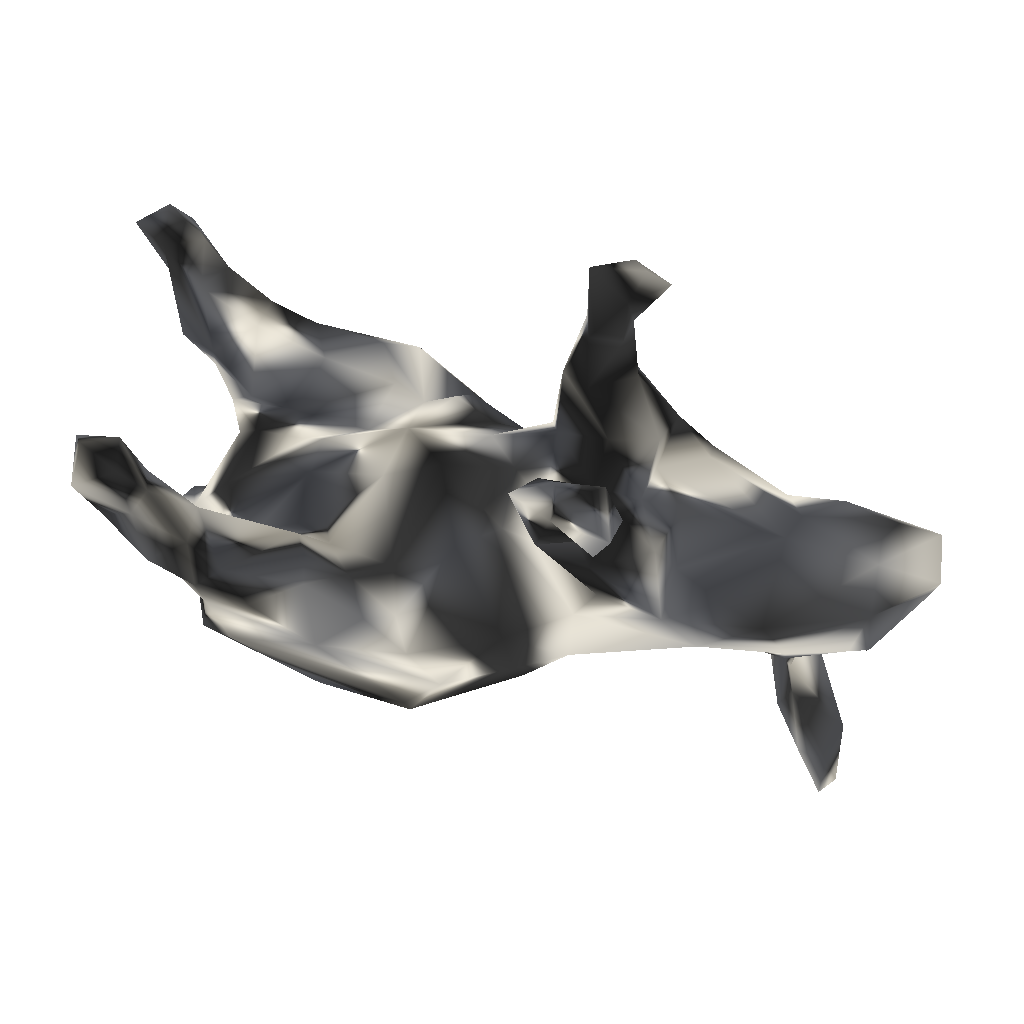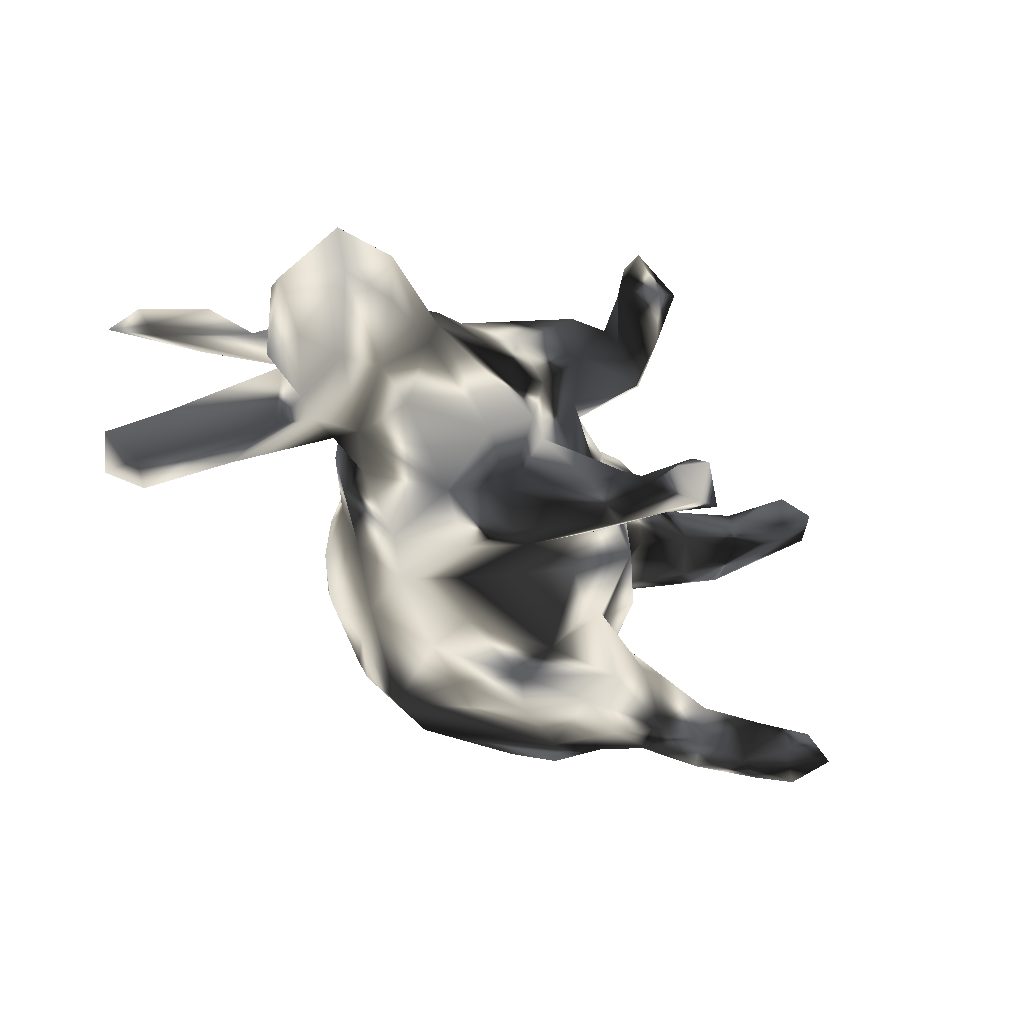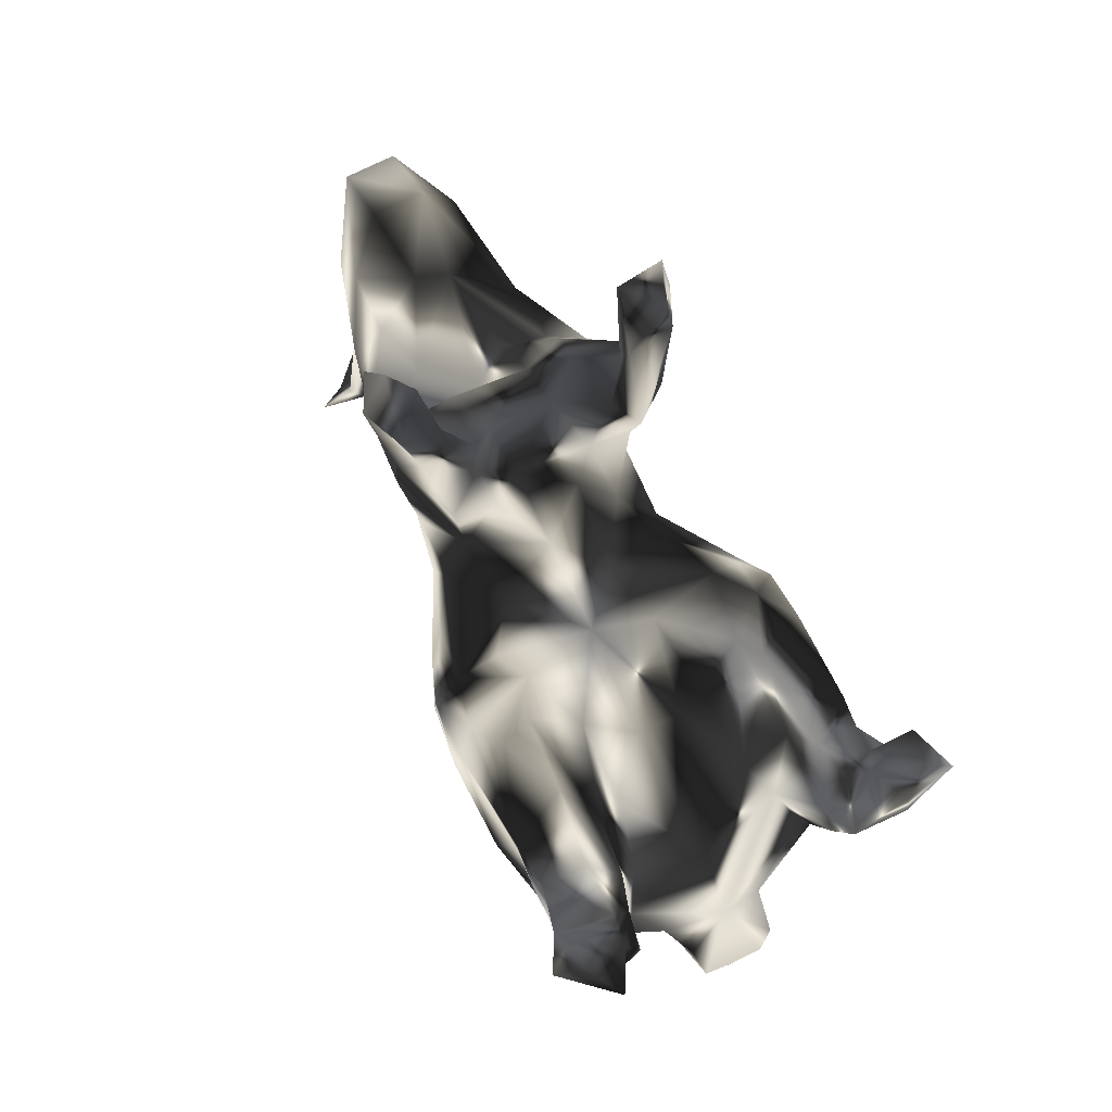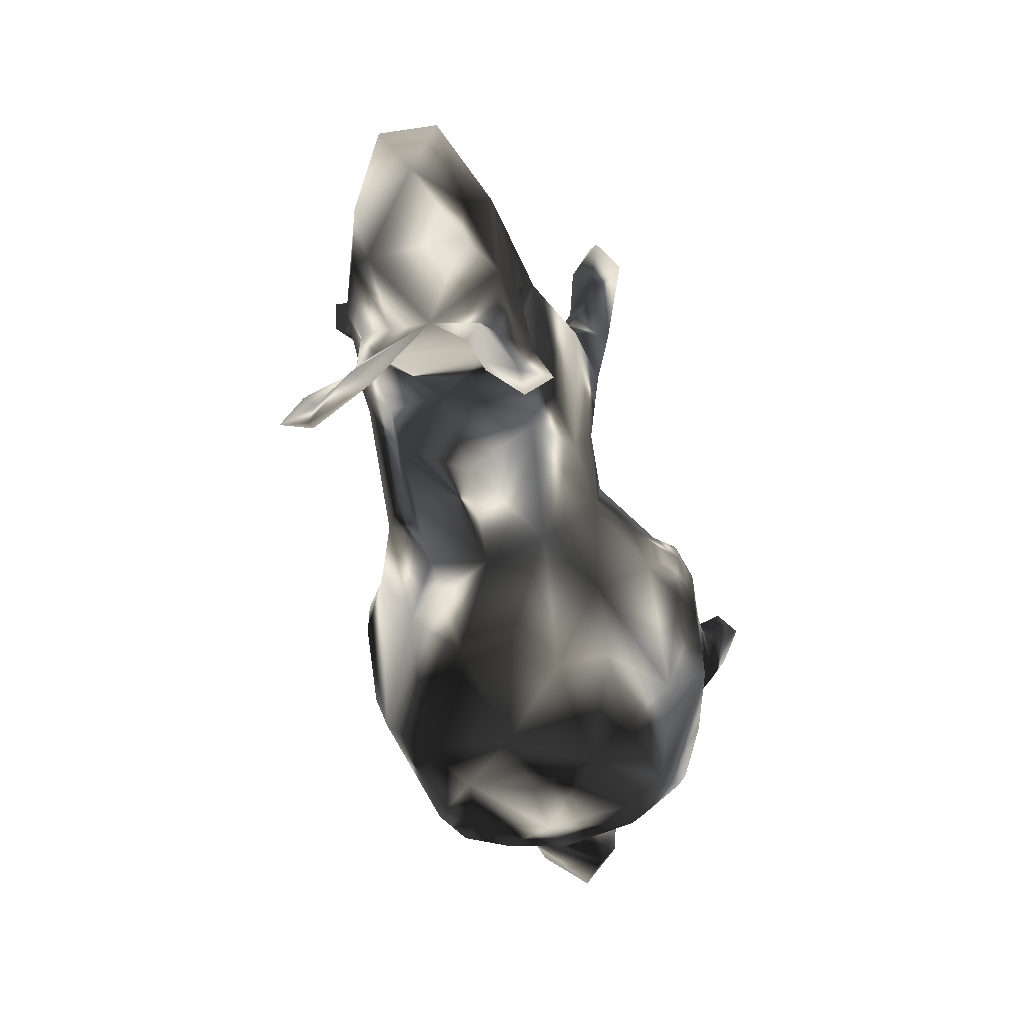
<metadata>
{"format":"obj","ext":"obj","renderer":"f3d","projection":"perspective","resolution":1024,"background":"white","views":[{"elev":55.3,"azim":13.9,"up":"+Y"},{"elev":-36.5,"azim":120.1,"up":"+Z"},{"elev":66.9,"azim":-115.2,"up":"+Y"},{"elev":-45.7,"azim":102.8,"up":"+Y"}]}
</metadata>
<code>
v 0.8031 0.186 -0.05479
v 0.8157 0.1742 0.03841
v 0.8141 0.05944 -0.01916
v 0.7038 0.2083 0.04947
v 0.7092 0.1319 0.1073
v 0.7002 0.2093 -0.04623
v 0.6873 0.01364 0.1113
v 0.7401 0.0525 -0.0855
v 0.6305 0.1463 -0.1143
v 0.7244 -0.02884 0.07369
v 0.6391 -0.01027 -0.1223
v 0.6916 0.1111 -0.121
v 0.54 0.1987 0.02605
v 0.5609 0.1946 -0.02968
v 0.7244 -0.02431 -0.08273
v 0.6064 -0.1591 0.1158
v 0.7233 -0.4026 0.1431
v 0.5929 -0.1071 0.09305
v 0.6957 -0.3327 0.1451
v 0.7152 -0.2928 0.08657
v 0.7387 -0.3542 -0.1269
v 0.714 -0.2301 -0.1109
v 0.6585 -0.1944 -0.0755
v 0.607 -0.07057 0.06417
v 0.5801 0.02688 0.1518
v 0.6019 -0.007044 -0.1435
v 0.5271 0.1316 -0.1134
v 0.6003 -0.1797 -0.1693
v 0.5311 0.08009 0.1435
v 0.6423 -0.2542 -0.1023
v 0.6391 -0.2415 0.187
v 0.6116 -0.07677 -0.001839
v 0.5899 -0.1059 -0.1083
v 0.6868 -0.3216 -0.165
v 0.6422 -0.2392 0.07815
v 0.5858 -0.1016 -0.08284
v 0.6591 -0.341 0.1591
v 0.6944 -0.3619 0.1997
v 0.6917 -0.3852 -0.1739
v 0.6595 -0.3198 -0.2115
v 0.5918 -0.09925 0.067
v 0.5845 -0.1903 0.1289
v 0.5197 -0.0518 -0.08004
v 0.5506 -0.06392 0.09043
v 0.589 -0.2029 -0.1442
v 0.5354 -0.01353 -0.137
v 0.4536 0.1439 0.1472
v 0.579 -0.03667 0.1233
v 0.5509 0.0496 -0.1595
v 0.3675 0.1854 0.1266
v 0.3763 0.1217 -0.1974
v 0.2462 0.49 0.2002
v 0.2968 0.2508 -0.02973
v 0.3812 0.2113 -0.104
v 0.268 0.5106 -0.2237
v 0.529 -0.01961 0.1276
v 0.2488 0.4214 0.2913
v 0.3588 0.132 0.2009
v 0.3573 0.2364 0.03818
v 0.28 0.4242 0.2123
v 0.2739 0.4645 0.2873
v 0.439 -0.01518 -0.1471
v 0.4299 -0.05799 0.1121
v 0.3787 -0.09952 -0.1179
v 0.3283 0.2369 0.1344
v 0.197 0.5215 -0.255
v 0.2267 0.555 -0.2044
v 0.2907 0.265 -0.08043
v 0.2471 0.3215 0.1184
v 0.2042 0.5133 -0.1646
v 0.1821 0.4914 0.2466
v 0.2113 0.4322 -0.1964
v 0.3087 0.2069 -0.1852
v 0.2008 0.411 -0.1623
v 0.1566 0.4381 0.1738
v 0.2854 0.2656 0.05333
v 0.1974 0.3496 0.2094
v 0.1433 0.4296 -0.1431
v 0.2041 0.2765 -0.05041
v 0.2327 0.3275 -0.1609
v 0.2789 -0.1059 0.1288
v 0.2341 0.3988 0.2456
v 0.4449 -0.06223 0.02114
v 0.3765 -0.1031 0.1068
v 0.1191 0.3705 0.1253
v 0.2332 0.3012 0.234
v 0.2317 0.1671 -0.2089
v 0.139 0.3246 0.2267
v 0.1881 0.3722 0.1746
v 0.1247 0.5205 -0.2208
v 0.1559 0.3519 -0.09609
v 0.203 0.2842 0.06013
v 0.4236 0.002182 0.1595
v 0.1286 0.4212 -0.1988
v 0.1702 0.3509 -0.2214
v 0.2034 -0.1861 -0.09931
v 0.107 0.3645 -0.1122
v 0.2454 0.1899 0.2136
v 0.2002 0.05165 -0.1868
v 0.07588 0.3569 0.1586
v 0.3488 -0.1457 -0.002332
v 0.1695 0.4453 0.2559
v 0.09589 0.2646 -0.1624
v 0.2787 -0.05303 -0.1715
v 0.0965 0.2437 -0.08882
v 0.1198 0.2382 0.1639
v 0.1219 0.2505 0.09232
v 0.2012 0.06752 0.1867
v 0.05968 0.2656 0.04081
v 0.05237 0.1743 0.109
v 0.101 0.0184 -0.1822
v 0.1157 0.2811 -0.04224
v 0.1012 0.1256 -0.1455
v 0.1938 -0.1893 0.09918
v 0.2082 -0.2245 -0.003702
v 0.1014 -0.2208 -0.1712
v 0.172 -0.1069 -0.185
v 0.1934 -0.09034 0.1779
v 0.1641 -0.2526 0.08836
v 0.1003 -0.1149 0.2149
v -0.003968 0.239 -0.03824
v 0.04155 -0.04174 -0.2269
v 0.1052 -0.2354 0.1567
v -0.07643 0.2223 0.03363
v -0.02402 0.1418 0.144
v -0.0919 0.06777 -0.2482
v 0.07583 -0.036 0.2034
v -0.0278 0.1526 -0.1313
v 0.02945 -0.1235 -0.2517
v -0.1077 0.1382 -0.1838
v -0.09567 -0.2893 0.2519
v -0.08824 0.001754 -0.2908
v 0.1095 -0.3229 0.06624
v 0.1255 -0.3201 -0.0265
v -0.1036 0.06309 0.2643
v -0.1621 0.1411 -0.153
v 0.05757 -0.3468 -0.08969
v -0.2036 0.146 -0.2739
v -0.03078 -0.4227 0.01467
v -0.06058 -0.1147 -0.2859
v -0.02387 -0.1237 0.276
v -0.08819 -0.3612 0.1763
v -0.1237 0.1275 0.2026
v -0.1911 0.1436 0.247
v -0.0787 -0.008684 0.2935
v -0.1766 0.1956 0.06246
v -0.2638 0.1795 -0.2411
v -0.1518 0.08847 0.2971
v -0.2461 0.1276 0.183
v -0.1579 0.213 -0.03703
v -0.2184 0.07589 -0.3005
v -0.1501 -0.4035 0.1128
v 0.01419 -0.3 -0.1677
v -0.2596 0.1473 0.2885
v -0.2584 0.09332 -0.1004
v -0.1298 -0.4051 -0.1114
v -0.09851 -0.3605 -0.1776
v -0.1908 -0.04665 -0.3033
v -0.2265 0.1415 -0.1822
v -0.3221 0.1333 -0.03212
v -0.3413 -0.06399 -0.2959
v -0.3231 0.1321 0.04326
v -0.4121 0.05792 -0.1372
v -0.2687 0.1752 0.2461
v -0.4115 0.1439 -0.2856
v -0.1027 -0.289 -0.2557
v -0.4089 0.1405 0.2911
v -0.2793 0.08196 0.1027
v -0.1455 -0.4386 -0.002747
v -0.2957 0.1659 0.2
v -0.3639 0.1659 -0.1913
v -0.2414 -0.007191 0.3154
v -0.09799 -0.2239 0.2755
v -0.3702 0.04495 0.2927
v -0.4147 0.01789 0.1208
v -0.5048 0.062 -0.1474
v -0.2834 -0.4186 -0.000492
v -0.4307 -0.1265 0.2714
v -0.4759 0.1917 0.2052
v -0.2722 -0.3941 0.1293
v -0.3905 0.04783 -0.2797
v -0.292 -0.3908 -0.1275
v -0.4984 0.1989 -0.2106
v -0.3883 0.03354 -0.0932
v -0.2959 -0.3505 0.2042
v -0.4212 0.1118 0.1872
v -0.4658 0.07633 0.2948
v -0.5904 0.3654 0.2096
v -0.4732 0.1808 0.275
v -0.5402 0.2794 0.2489
v -0.5627 0.3863 0.2925
v -0.5135 -0.02142 0.002857
v -0.5581 0.2619 0.2904
v -0.4673 0.08428 -0.2868
v -0.5604 0.2681 0.1993
v -0.2897 -0.3428 -0.2087
v -0.4945 0.1872 -0.2829
v -0.6264 0.4221 0.2735
v -0.5822 0.2382 -0.3039
v -0.5611 0.1436 0.1781
v -0.6113 0.2474 0.2931
v -0.4557 -0.228 -0.2179
v -0.601 0.2724 -0.2151
v -0.4725 -0.02501 -0.2546
v -0.5182 0.03057 -0.2409
v -0.4121 -0.3675 -0.002974
v -0.4305 -0.1198 -0.266
v -0.4897 -0.002284 -0.1165
v -0.6139 0.3219 -0.2894
v -0.5191 0.02318 0.2493
v -0.5523 0.1181 0.2879
v -0.6764 0.3874 -0.3014
v -0.634 0.3657 0.3249
v -0.4686 -0.03126 0.2629
v -0.6538 0.3888 0.2377
v -0.5853 0.08092 0.1828
v -0.5868 0.09149 -0.1844
v -0.5516 0.02219 -0.1594
v -0.4082 -0.3524 0.1007
v -0.3936 -0.35 -0.1335
v -0.6368 0.2283 0.2667
v -0.6281 0.1878 0.1871
v -0.4763 0.01329 0.1443
v -0.5792 0.1339 -0.2879
v -0.5845 0.07944 0.2532
v -0.3967 -0.3297 0.1805
v -0.5804 0.1415 -0.1746
v -0.5759 0.05978 -0.2335
v -0.4942 -0.146 0.2476
v -0.6518 0.2333 -0.3072
v -0.5247 -0.02484 0.1677
v -0.6687 0.351 -0.2309
v -0.5175 -0.1603 -0.2232
v -0.5246 -0.2234 0.1623
v -0.5102 -0.2655 0.07762
v -0.6432 0.1589 -0.1871
v -0.682 0.2149 -0.2735
v -0.7327 0.3641 -0.2632
v -0.653 0.3135 -0.3394
v -0.5113 -0.2458 -0.1358
v -0.5726 -0.1749 0.08327
v -0.5061 -0.291 -0.006199
v -0.5411 -0.05994 -0.1443
v -0.5669 -0.1764 -0.09169
v -0.5387 -0.2455 -0.07764
v -0.6223 -0.1648 -0.06698
v -0.5621 -0.2997 -0.04576
v -0.5923 -0.1225 0.005421
v -0.6565 -0.2065 -0.05591
v -0.6657 -0.1601 0.03668
v -0.6448 -0.2876 -0.001131
v -0.6337 -0.2222 0.07903
f 98 106 108
f 125 143 135
f 29 47 58
f 118 93 108
f 52 60 75
f 60 82 89
f 89 82 77
f 82 88 77
f 88 102 100
f 164 170 167
f 167 170 179
f 170 186 179
f 179 186 200
f 216 225 222
f 221 222 225
f 86 65 69
f 86 69 77
f 86 77 88
f 98 86 88
f 88 100 106
f 144 149 170
f 164 144 170
f 210 211 225
f 210 225 231
f 216 231 225
f 106 98 88
f 135 143 144
f 231 214 210
f 65 86 58
f 58 86 98
f 214 231 229
f 229 231 241
f 125 145 127
f 145 125 135
f 234 229 241
f 93 58 108
f 58 98 108
f 209 203 199
f 197 199 203
f 183 197 203
f 67 66 90
f 67 55 66
f 237 232 238
f 203 209 232
f 209 212 232
f 232 212 238
f 132 140 158
f 151 132 158
f 204 181 161
f 181 151 161
f 151 158 161
f 151 138 132
f 165 194 197
f 165 181 194
f 165 151 181
f 138 151 165
f 197 194 224
f 224 237 230
f 199 224 230
f 199 197 224
f 239 199 230
f 209 199 239
f 239 230 237
f 209 239 212
f 238 239 237
f 238 212 239
f 149 146 168
f 143 146 149
f 144 143 149
f 223 231 216
f 200 223 216
f 186 223 200
f 186 175 223
f 186 149 175
f 170 149 186
f 77 69 89
f 200 216 222
f 89 85 75
f 75 60 89
f 75 100 102
f 75 85 100
f 18 16 20
f 16 19 20
f 139 152 169
f 142 152 139
f 139 133 142
f 42 41 35
f 152 180 177
f 169 152 177
f 41 42 44
f 35 41 32
f 32 20 35
f 18 20 32
f 32 24 18
f 177 180 219
f 115 114 119
f 115 84 114
f 106 107 110
f 100 107 106
f 69 85 89
f 115 119 133
f 166 153 157
f 166 116 153
f 60 57 82
f 88 82 102
f 178 214 229
f 141 127 145
f 60 52 61
f 60 61 57
f 57 102 82
f 167 189 187
f 167 179 189
f 189 211 187
f 225 211 221
f 148 144 154
f 144 164 154
f 167 154 164
f 154 167 174
f 167 187 174
f 187 211 210
f 144 148 135
f 172 148 154
f 172 154 174
f 214 174 187
f 214 187 210
f 214 172 174
f 172 214 178
f 135 148 145
f 141 145 172
f 145 148 172
f 173 172 178
f 173 141 172
f 141 173 131
f 131 173 185
f 140 129 166
f 129 116 166
f 207 196 202
f 207 161 196
f 158 166 161
f 122 117 129
f 132 122 129
f 204 207 233
f 233 207 202
f 126 122 132
f 161 207 204
f 194 204 205
f 181 204 194
f 147 136 138
f 136 126 138
f 224 205 228
f 138 165 147
f 228 236 237
f 228 217 236
f 224 228 237
f 66 95 94
f 66 72 95
f 165 197 183
f 90 66 94
f 55 72 66
f 140 166 158
f 132 129 140
f 126 132 138
f 194 205 224
f 196 157 156
f 196 156 182
f 157 196 166
f 116 137 153
f 196 220 202
f 117 116 129
f 96 116 117
f 220 240 202
f 99 104 117
f 51 104 99
f 51 62 104
f 51 49 62
f 111 117 122
f 99 117 111
f 27 49 51
f 233 240 244
f 111 122 126
f 87 51 99
f 73 51 87
f 54 51 73
f 243 204 233
f 128 111 126
f 95 87 113
f 113 87 99
f 73 87 95
f 143 124 146
f 125 124 143
f 109 124 110
f 109 110 107
f 85 107 100
f 85 92 107
f 118 108 127
f 118 127 120
f 141 120 127
f 185 178 229
f 226 185 229
f 226 229 234
f 123 118 120
f 131 123 120
f 120 141 131
f 185 173 178
f 123 131 142
f 142 131 185
f 37 31 42
f 38 19 31
f 38 31 37
f 17 38 37
f 17 19 38
f 213 191 198
f 213 198 215
f 201 213 221
f 213 215 221
f 193 190 191
f 191 213 193
f 193 213 201
f 211 201 221
f 57 61 102
f 102 61 71
f 189 179 190
f 189 190 193
f 211 189 193
f 211 193 201
f 85 69 92
f 134 133 139
f 115 133 134
f 15 10 32
f 177 219 206
f 101 84 115
f 83 84 101
f 43 44 83
f 32 44 43
f 44 32 41
f 32 10 24
f 15 3 10
f 3 1 2
f 247 235 251
f 2 1 4
f 251 235 252
f 4 14 13
f 6 14 4
f 1 6 4
f 252 250 251
f 250 249 251
f 250 248 249
f 223 192 248
f 65 59 76
f 53 76 59
f 13 53 59
f 107 112 109
f 134 139 137
f 96 101 115
f 64 83 101
f 195 179 200
f 190 179 195
f 71 75 102
f 71 52 75
f 61 52 71
f 195 200 222
f 188 195 222
f 215 222 221
f 188 222 215
f 188 190 195
f 188 191 190
f 198 188 215
f 191 188 198
f 35 17 37
f 20 19 17
f 35 37 42
f 31 19 16
f 16 48 42
f 31 16 42
f 180 152 185
f 152 142 185
f 133 123 142
f 133 119 123
f 48 44 42
f 16 18 48
f 180 185 226
f 35 20 17
f 219 180 226
f 83 63 84
f 24 48 18
f 10 7 24
f 10 5 7
f 137 96 134
f 124 121 150
f 76 68 79
f 240 242 245
f 1 8 12
f 1 12 9
f 240 206 242
f 245 242 247
f 1 3 8
f 64 62 83
f 220 206 240
f 8 3 15
f 15 32 11
f 32 33 11
f 36 32 43
f 62 43 83
f 96 64 101
f 182 177 220
f 220 177 206
f 22 33 32
f 22 32 23
f 23 32 36
f 96 115 134
f 156 169 177
f 23 36 30
f 137 139 156
f 156 139 169
f 107 92 112
f 109 112 121
f 109 121 124
f 124 150 146
f 162 146 150
f 162 150 160
f 76 79 92
f 162 160 192
f 175 192 223
f 10 3 5
f 206 219 242
f 44 56 83
f 3 2 5
f 219 235 242
f 2 4 5
f 235 241 252
f 235 234 241
f 4 13 29
f 252 248 250
f 241 248 252
f 50 13 59
f 175 162 192
f 175 168 162
f 110 124 125
f 69 76 92
f 65 76 69
f 146 162 168
f 50 59 65
f 114 123 119
f 114 118 123
f 114 81 118
f 44 48 56
f 24 7 48
f 81 93 118
f 63 93 81
f 63 81 84
f 63 56 93
f 56 25 93
f 48 25 56
f 7 25 48
f 25 5 29
f 7 5 25
f 235 219 234
f 93 29 58
f 25 29 93
f 5 4 29
f 219 226 234
f 13 47 29
f 127 110 125
f 127 108 110
f 47 50 58
f 47 13 50
f 231 248 241
f 231 223 248
f 108 106 110
f 50 65 58
f 114 84 81
f 83 56 63
f 149 168 175
f 218 205 243
f 208 218 243
f 205 204 243
f 136 147 159
f 130 126 136
f 128 126 130
f 95 113 103
f 80 73 95
f 192 208 243
f 240 245 244
f 33 22 34
f 21 22 23
f 21 23 30
f 30 45 39
f 22 21 34
f 21 30 39
f 79 91 97
f 79 112 92
f 112 79 97
f 112 97 105
f 112 105 121
f 121 128 150
f 150 155 160
f 76 53 68
f 79 68 91
f 105 113 121
f 160 184 192
f 192 184 208
f 248 192 243
f 243 244 248
f 249 248 246
f 13 14 54
f 54 14 27
f 54 53 13
f 244 245 246
f 244 246 248
f 1 9 6
f 14 6 9
f 246 245 249
f 249 245 247
f 249 247 251
f 68 73 80
f 218 217 228
f 176 217 218
f 205 218 228
f 171 176 163
f 163 159 171
f 94 95 103
f 72 74 80
f 217 227 236
f 176 227 217
f 176 183 227
f 171 183 176
f 171 165 183
f 159 147 171
f 72 80 95
f 227 183 203
f 78 94 97
f 74 70 78
f 72 70 74
f 55 70 72
f 236 227 232
f 227 203 232
f 90 94 78
f 70 90 78
f 70 67 90
f 70 55 67
f 34 40 28
f 161 166 196
f 171 147 165
f 236 232 237
f 30 36 45
f 33 34 28
f 156 177 182
f 156 153 137
f 45 36 46
f 28 45 46
f 26 28 46
f 220 196 182
f 116 96 137
f 104 64 96
f 46 36 43
f 28 26 33
f 26 11 33
f 8 15 11
f 117 104 96
f 62 64 104
f 46 43 62
f 49 46 62
f 49 26 46
f 12 11 26
f 12 8 11
f 9 49 27
f 9 12 49
f 14 9 27
f 153 156 157
f 49 12 26
f 99 111 113
f 27 51 54
f 243 233 244
f 113 111 128
f 73 68 53
f 54 73 53
f 218 163 176
f 163 218 208
f 233 202 240
f 45 40 39
f 74 78 91
f 97 91 78
f 97 94 103
f 97 103 105
f 68 80 91
f 80 74 91
f 150 136 155
f 105 103 113
f 113 128 121
f 150 128 130
f 150 130 136
f 155 136 159
f 155 159 163
f 160 155 184
f 155 163 184
f 184 163 208
f 247 242 235
f 40 34 39
f 28 40 45
f 21 39 34

</code>
